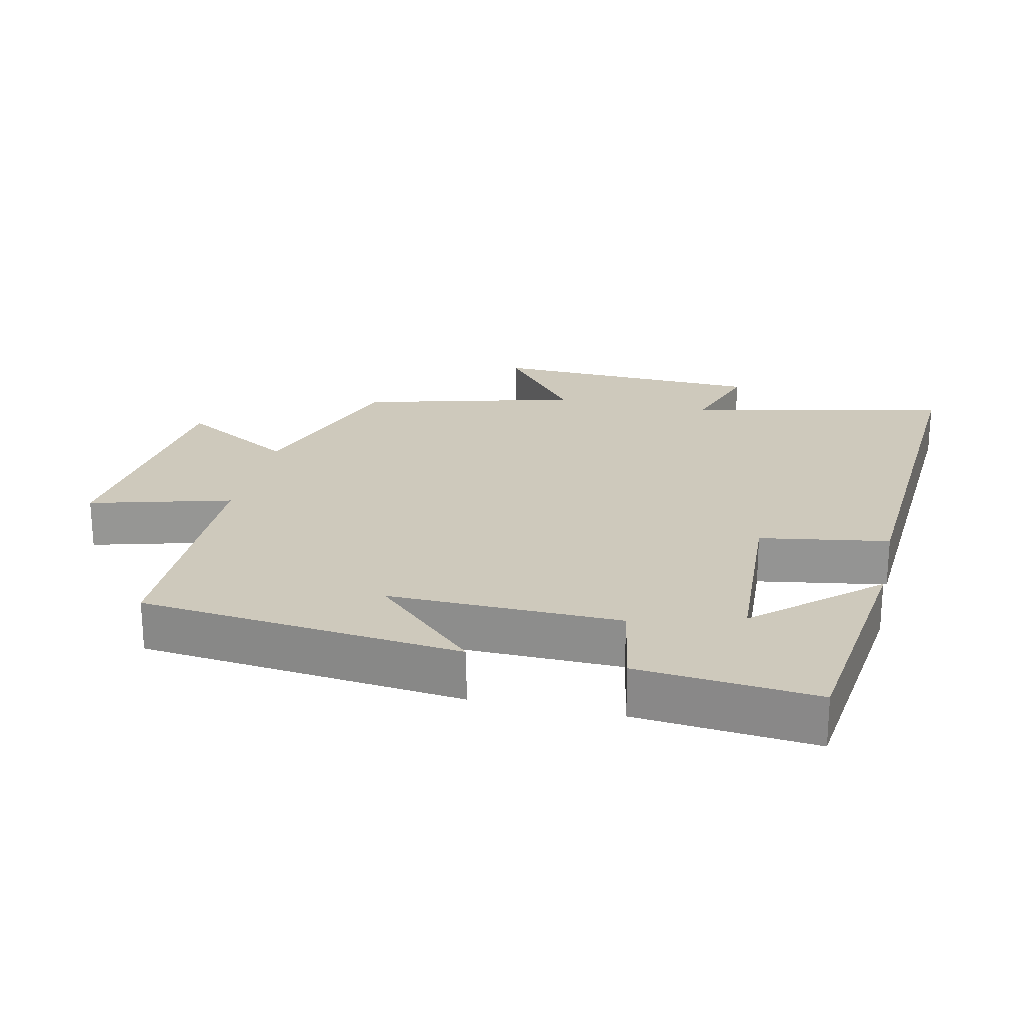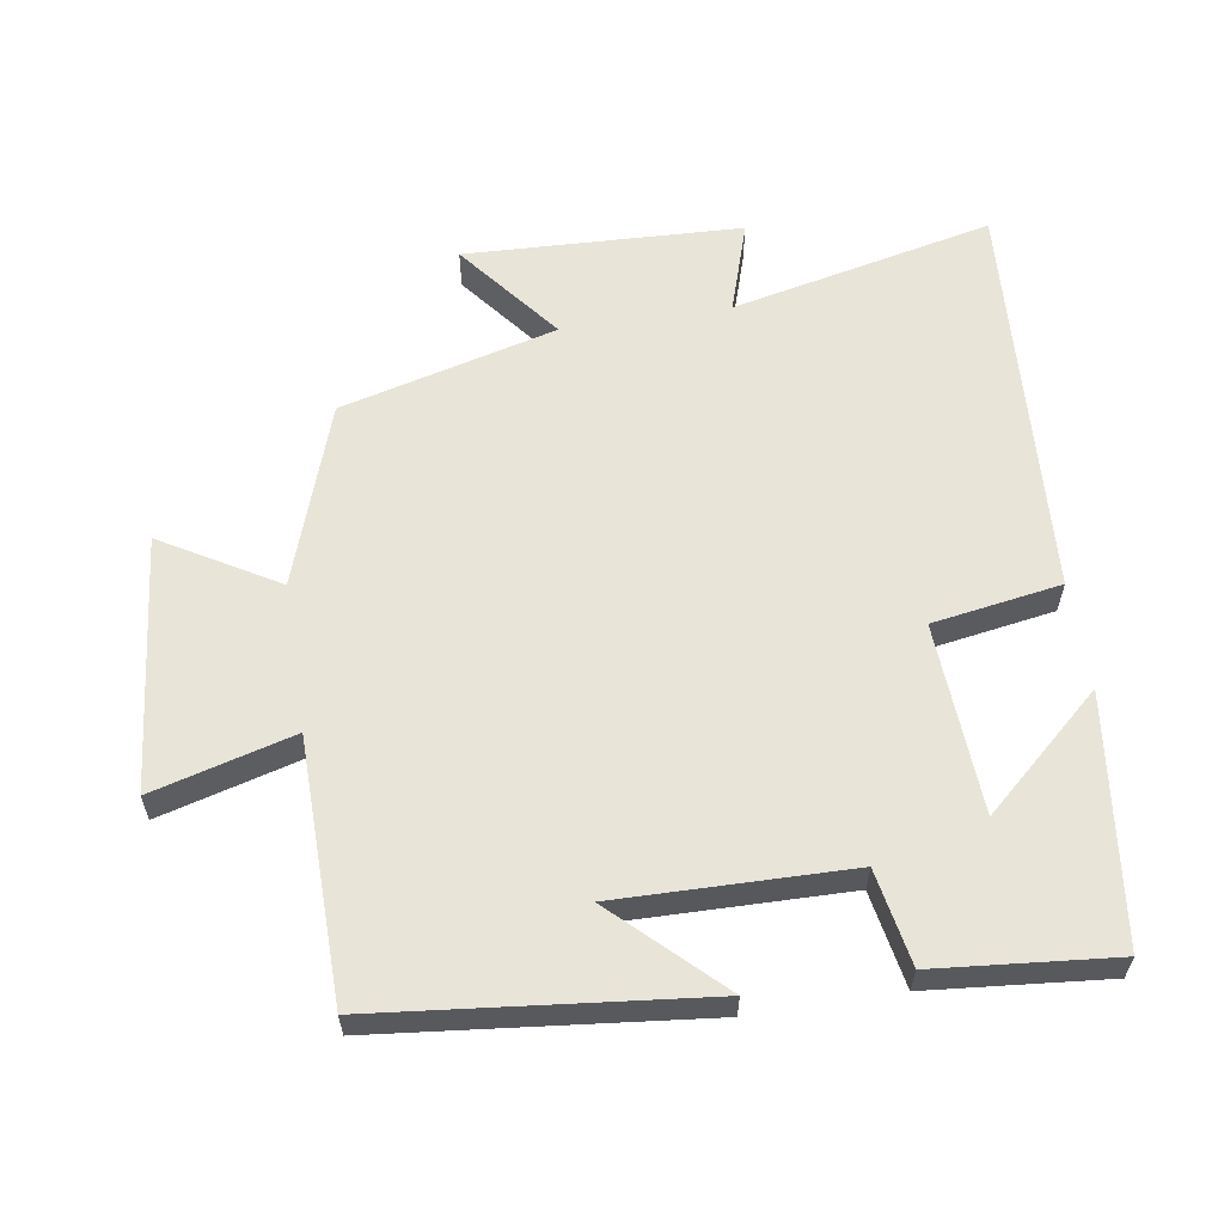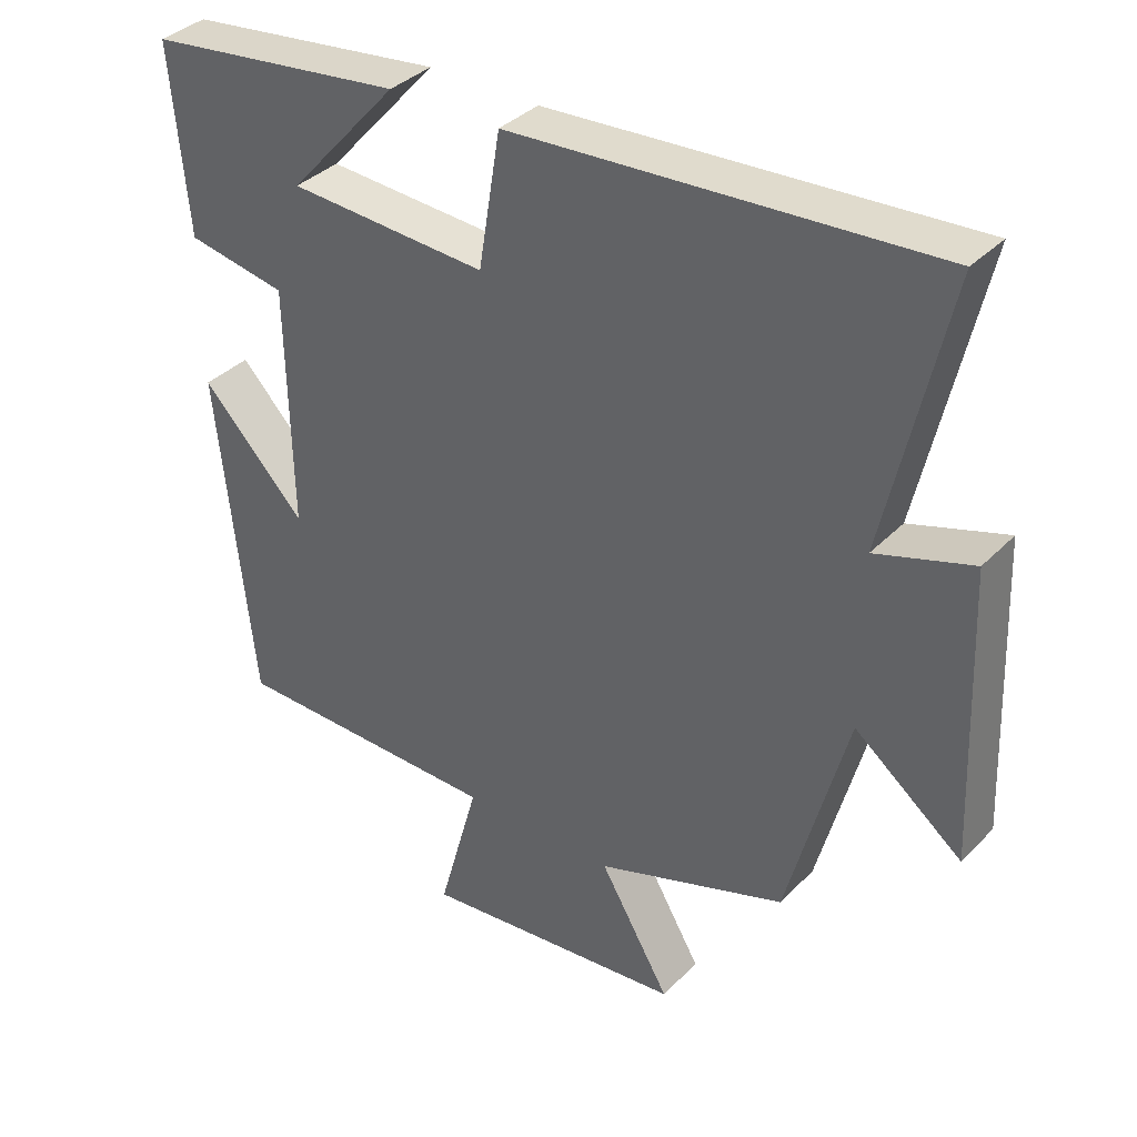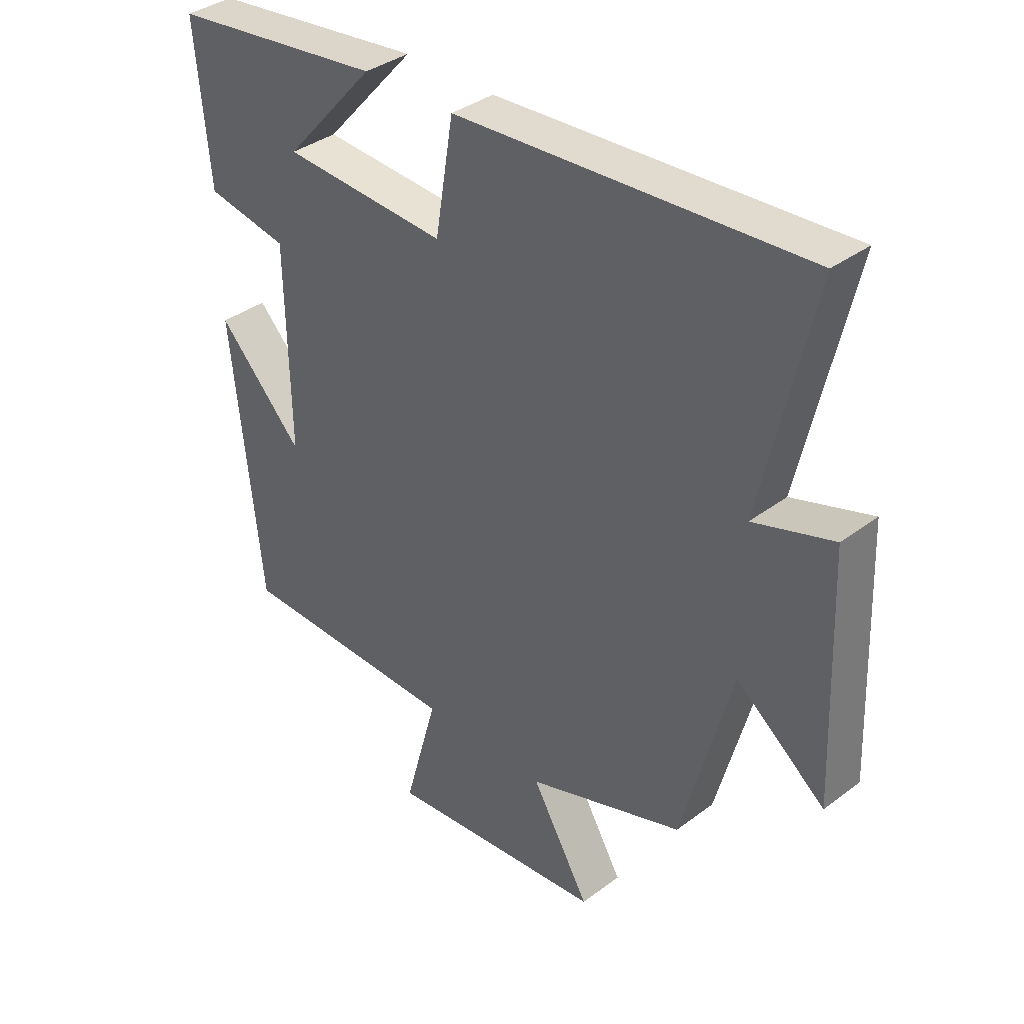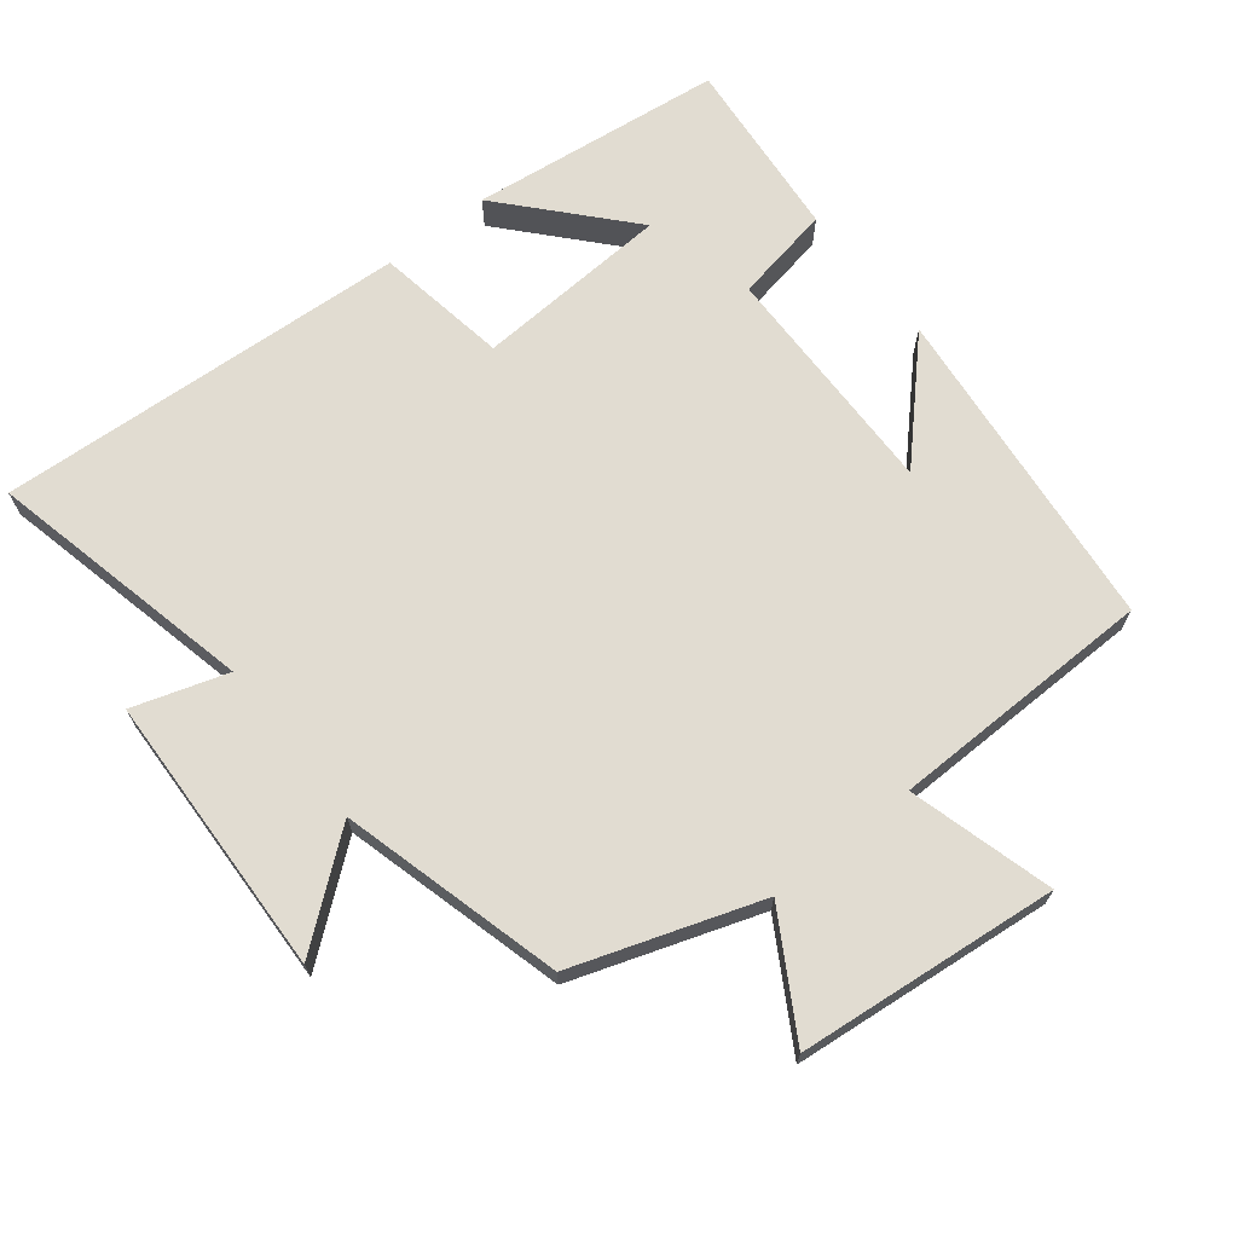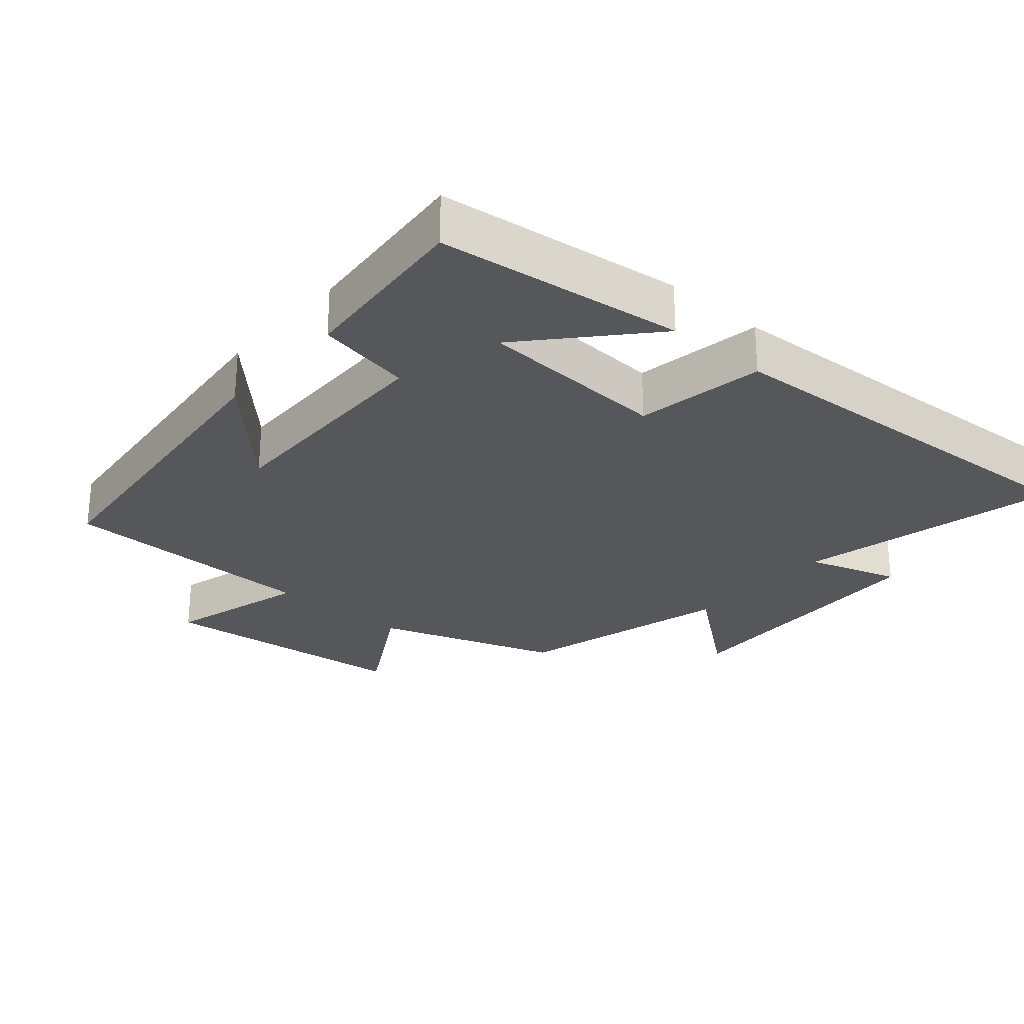
<metadata>
{"format":"obj","ext":"obj","renderer":"f3d","projection":"perspective","resolution":1024,"background":"white","views":[{"elev":22.5,"azim":-77.3,"up":"+Y"},{"elev":60.0,"azim":-98.9,"up":"+Y"},{"elev":36.3,"azim":37.8,"up":"+Z"},{"elev":36.7,"azim":45.8,"up":"+Z"},{"elev":69.0,"azim":141.6,"up":"+Y"},{"elev":-27.0,"azim":-41.0,"up":"+Y"}]}
</metadata>
<code>
v 0.416 0.07 -0.409
v 0.149 0.07 -0.5
v 0.248 0.07 -0.669
v -0.126 0.07 -0.707
v -0.069 0.07 -0.5
v -0.45 0.07 -0.494
v -0.5 0.07 -0.02
v -0.354 0.07 -0.172
v -0.36 0.07 0.168
v -0.5 0.07 0.194
v -0.524 0.07 0.456
v -0.162 0.07 0.5
v -0.317 0.07 0.327
v -0.037 0.07 0.311
v -0.006 0.07 0.5
v 0.586 0.07 0.536
v 0.5 0.07 0.152
v 0.635 0.07 0.195
v 0.651 0.07 -0.211
v 0.5 0.07 -0.092
v 0.416 0 -0.409
v 0.149 0 -0.5
v 0.248 0 -0.669
v -0.126 0 -0.707
v -0.069 0 -0.5
v -0.45 0 -0.494
v -0.5 0 -0.02
v -0.354 0 -0.172
v -0.36 0 0.168
v -0.5 0 0.194
v -0.524 0 0.456
v -0.162 0 0.5
v -0.317 0 0.327
v -0.037 0 0.311
v -0.006 0 0.5
v 0.586 0 0.536
v 0.5 0 0.152
v 0.635 0 0.195
v 0.651 0 -0.211
v 0.5 0 -0.092
f 17 18 19 20
f 17 20 1 2
f 14 15 16 17
f 13 14 17 2
f 10 11 12 13
f 9 10 13
f 8 9 13 2
f 5 6 7 8
f 5 8 2 3
f 3 4 5
f 40 39 38 37
f 22 21 40 37
f 37 36 35 34
f 22 37 34 33
f 33 32 31 30
f 33 30 29
f 22 33 29 28
f 28 27 26 25
f 23 22 28 25
f 25 24 23
f 1 21 22 2
f 2 22 23 3
f 3 23 24 4
f 4 24 25 5
f 5 25 26 6
f 6 26 27 7
f 7 27 28 8
f 8 28 29 9
f 9 29 30 10
f 10 30 31 11
f 11 31 32 12
f 12 32 33 13
f 13 33 34 14
f 14 34 35 15
f 15 35 36 16
f 16 36 37 17
f 17 37 38 18
f 18 38 39 19
f 19 39 40 20
f 20 40 21 1

</code>
